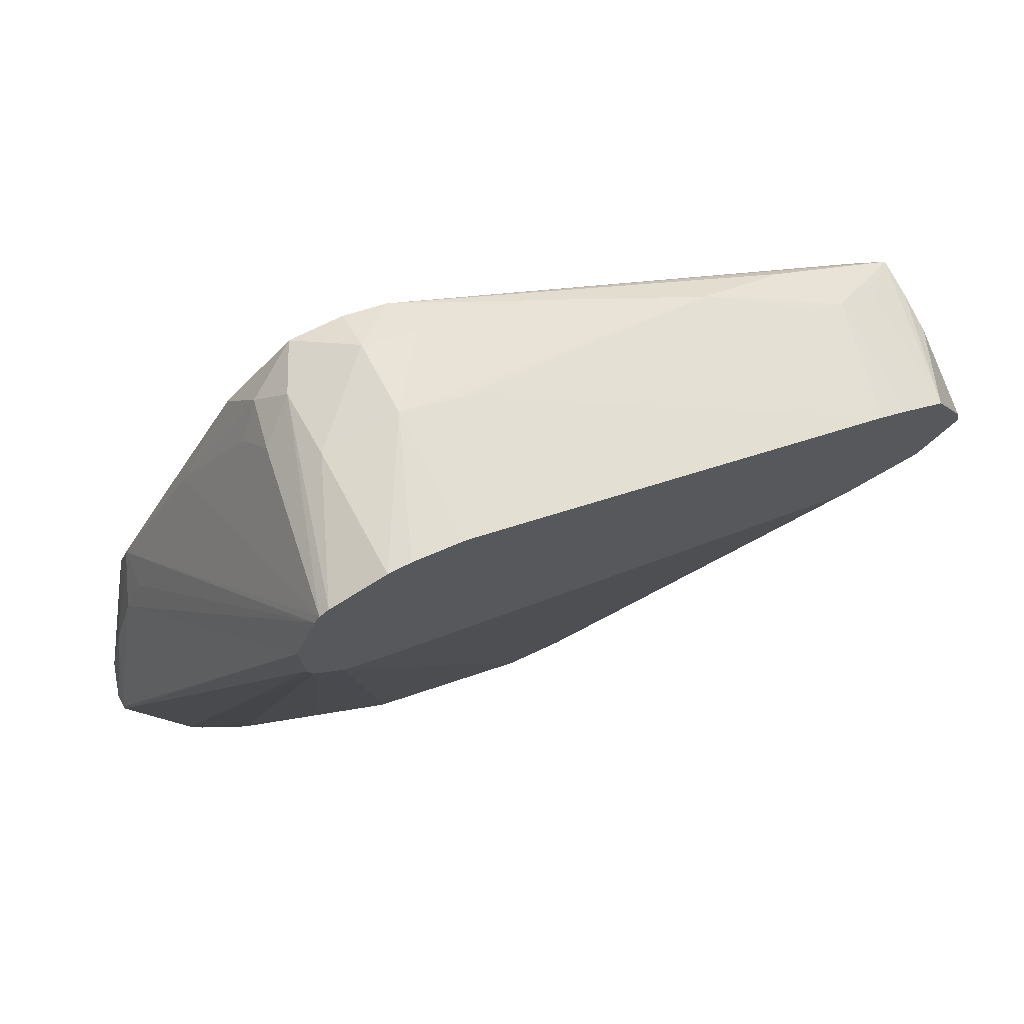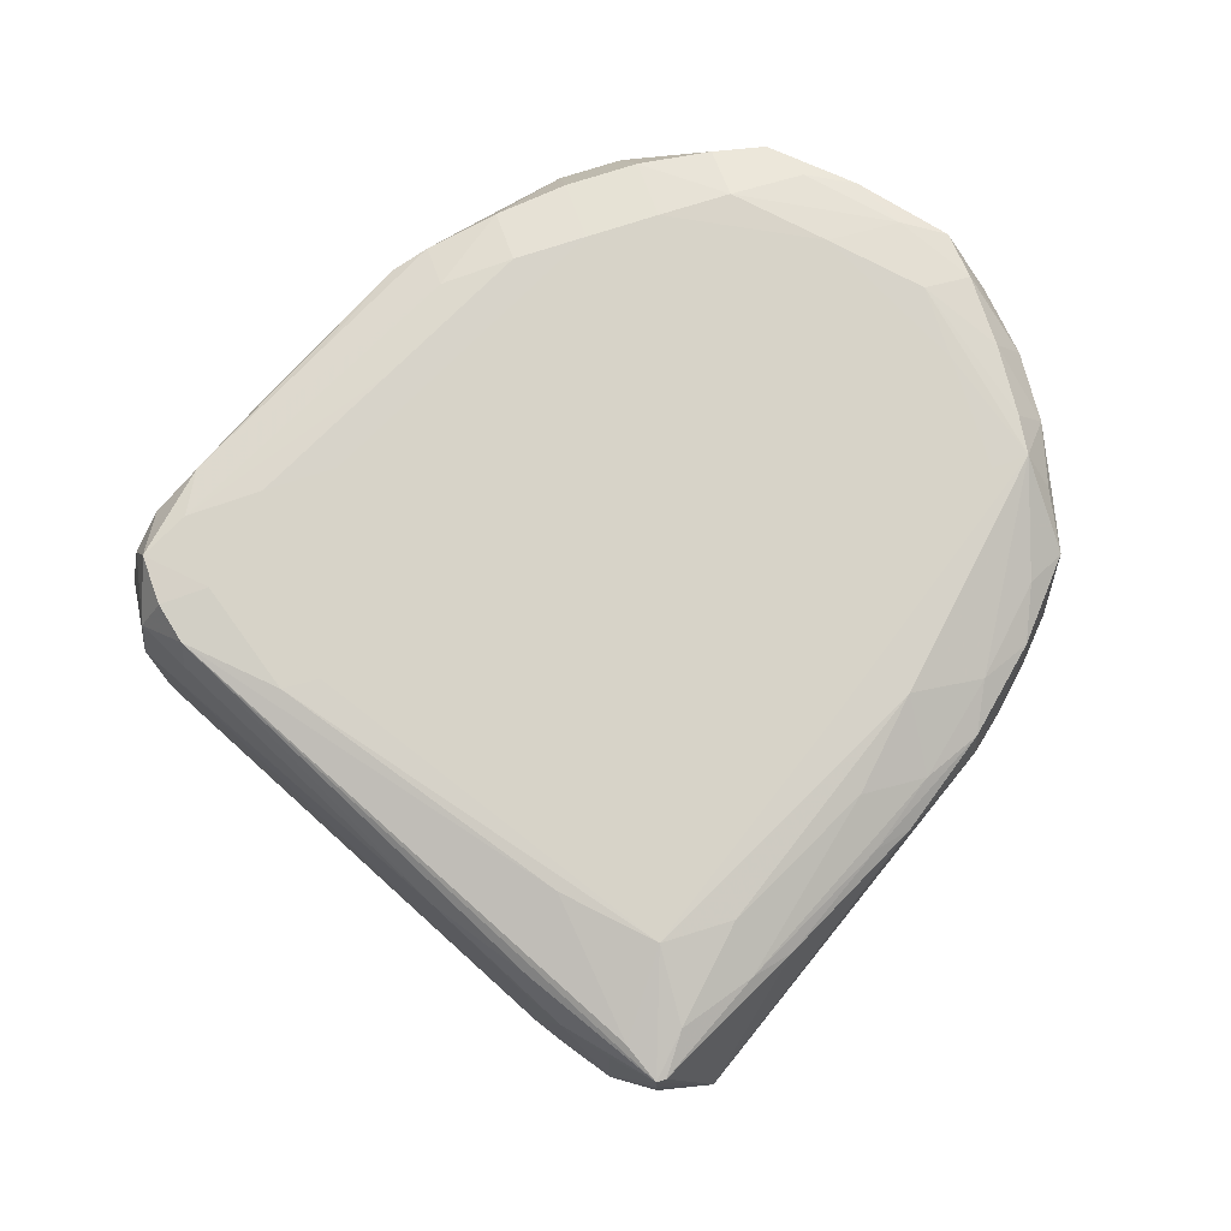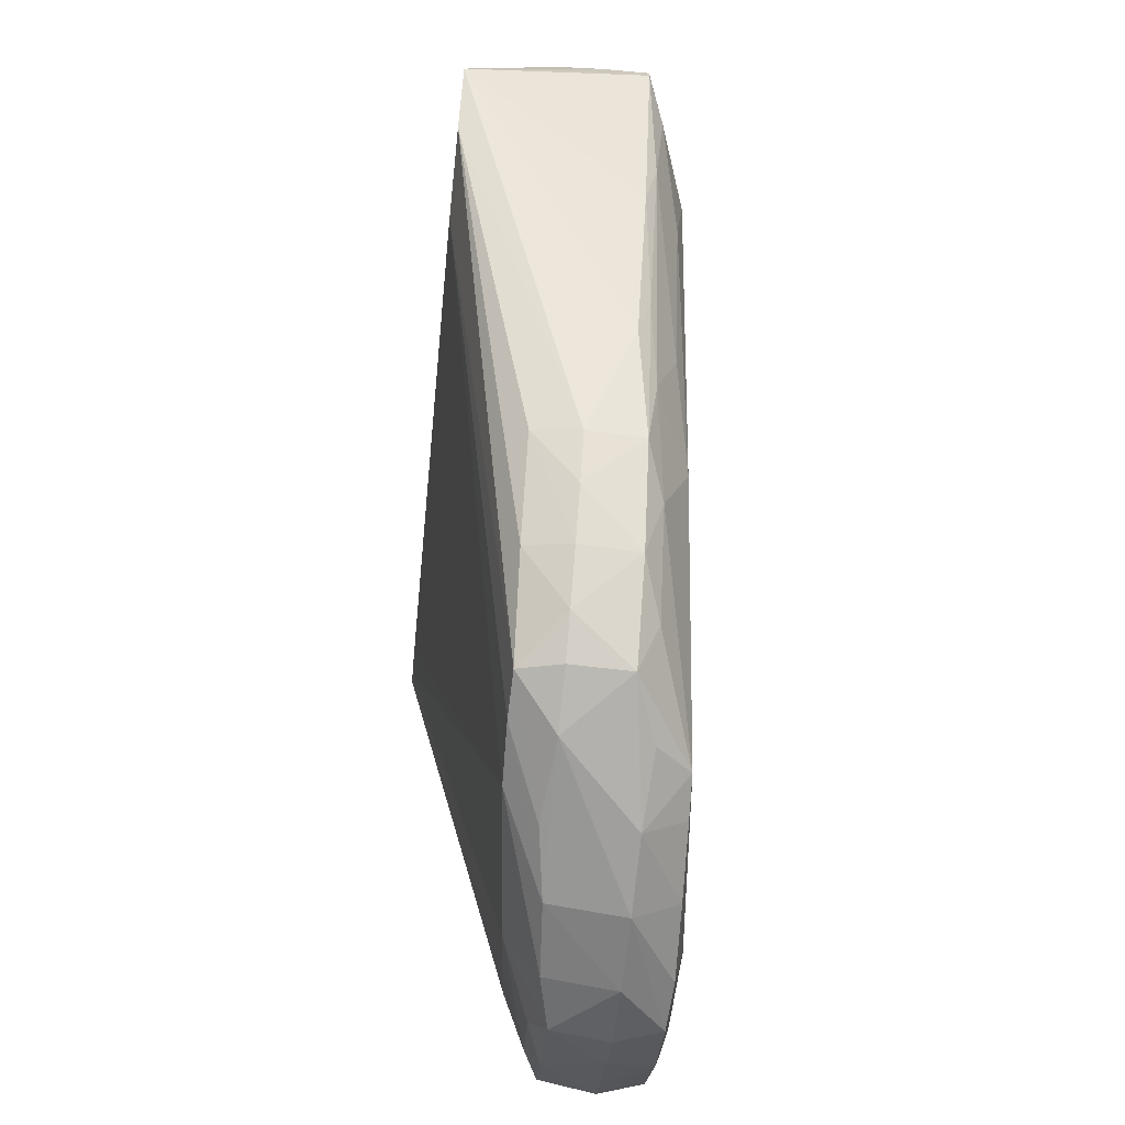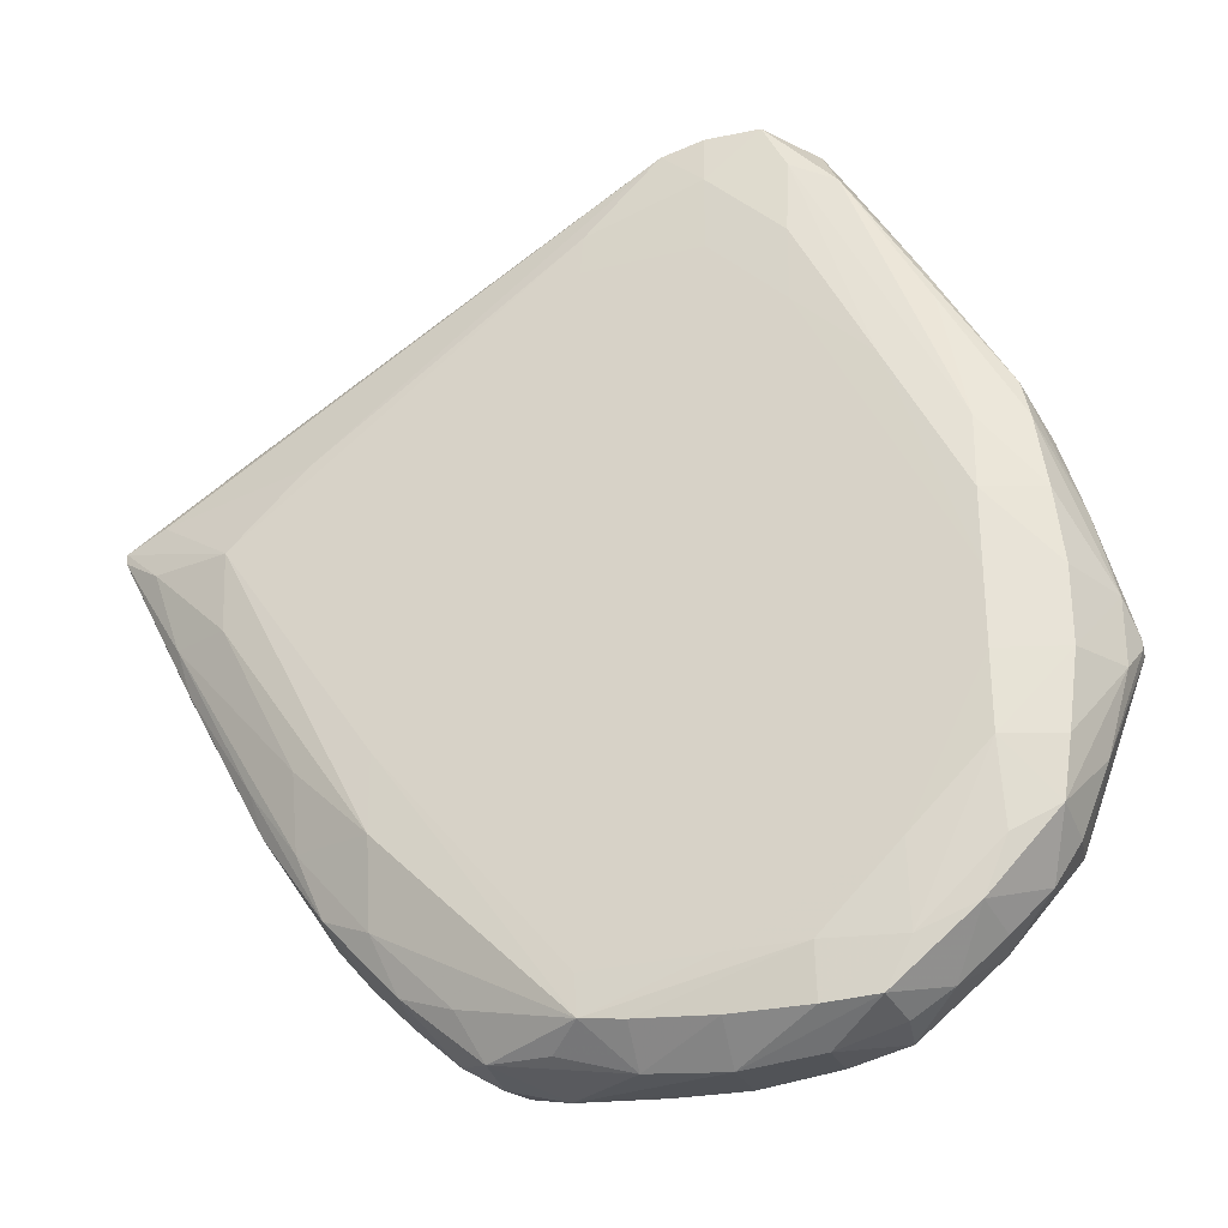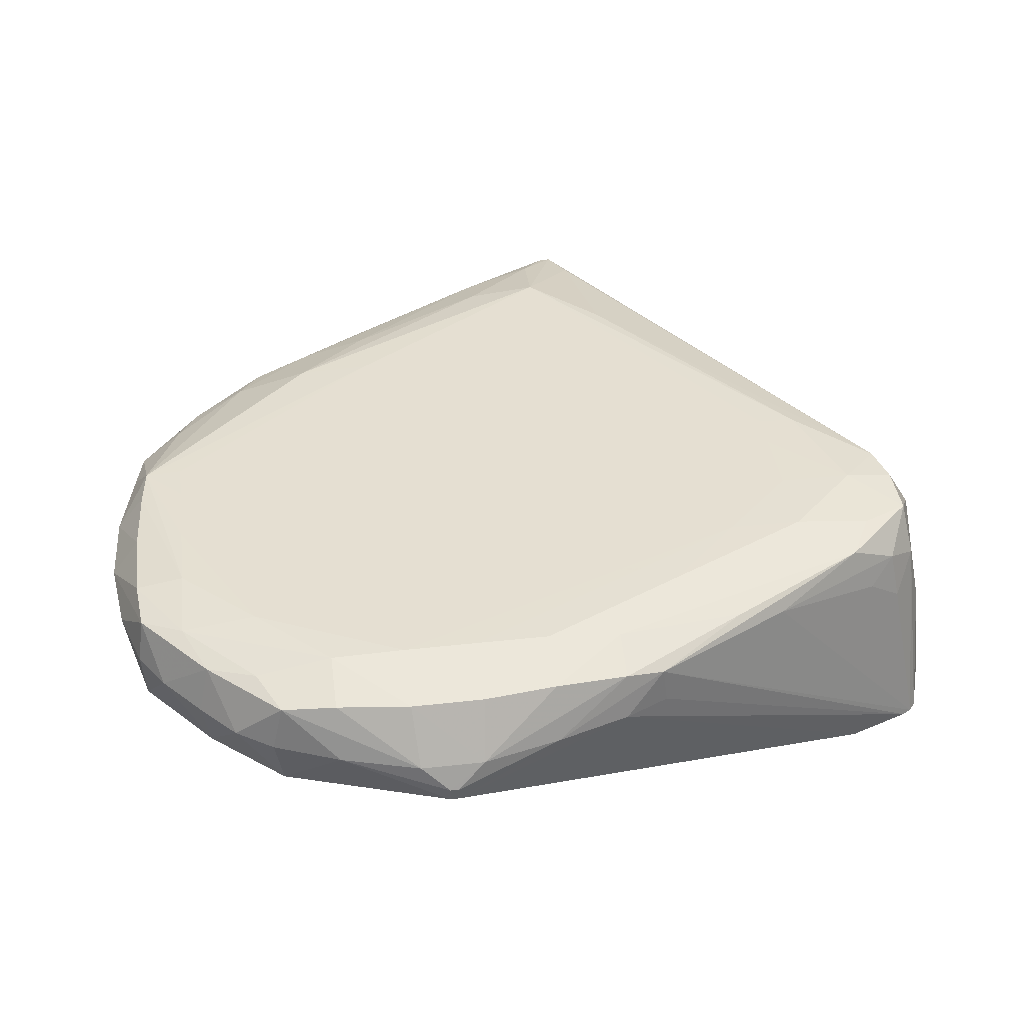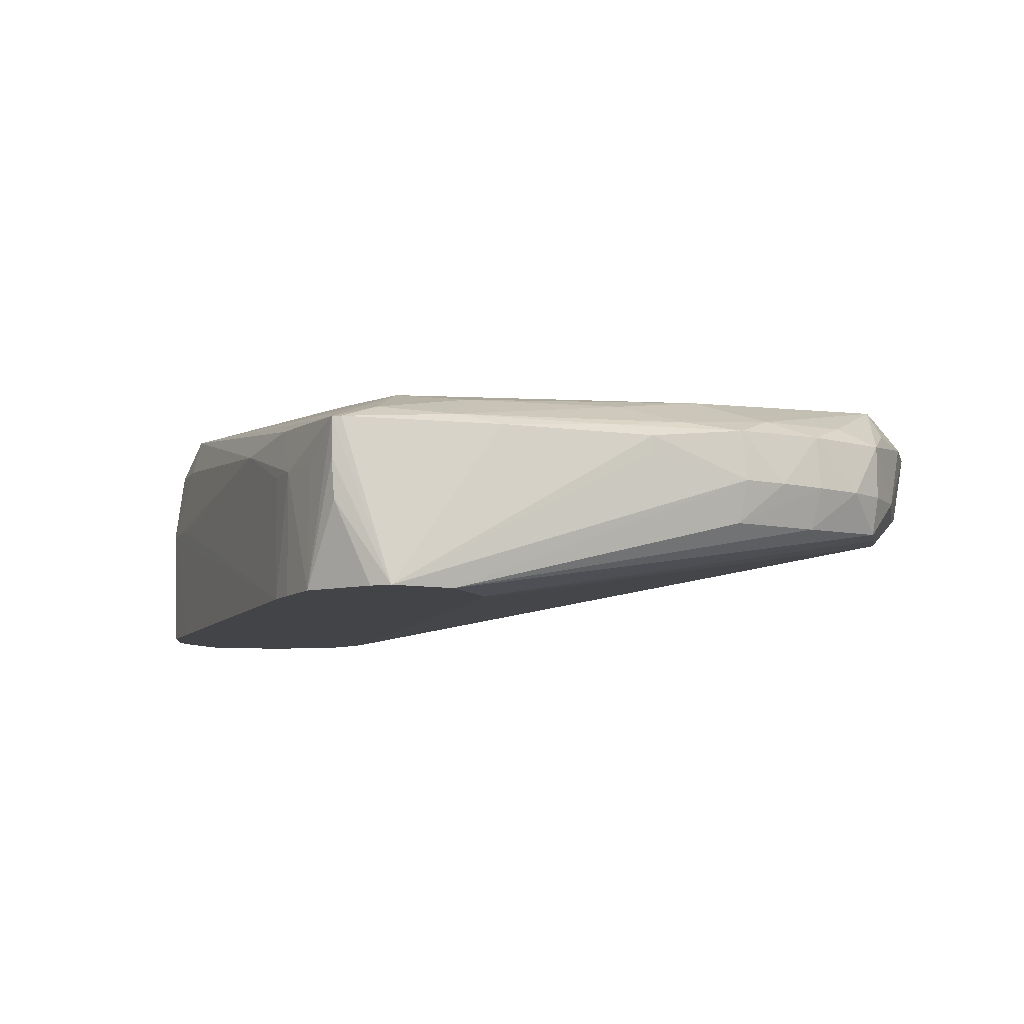
<metadata>
{"format":"obj","ext":"obj","renderer":"f3d","projection":"perspective","resolution":1024,"background":"white","views":[{"elev":71.8,"azim":152.8,"up":"+Y"},{"elev":72.6,"azim":-108.3,"up":"+Z"},{"elev":-67.2,"azim":-95.9,"up":"+Y"},{"elev":-30.2,"azim":14.6,"up":"+Y"},{"elev":42.7,"azim":82.4,"up":"+Z"},{"elev":-8.3,"azim":-80.9,"up":"+Z"}]}
</metadata>
<code>
v 0.005648 -0.0205 0.009745
v 0.005655 -0.01939 0.01333
v 0.005655 -0.01918 0.01333
v 0.005663 -0.01919 0.01246
v 0.005698 -0.01925 0.01157
v 0.00575 -0.02003 0.009745
v 0.006504 -0.02165 0.009745
v 0.0101 -0.02764 0.01246
v 0.008841 -0.02564 0.01294
v 0.008841 -0.02564 0.01331
v 0.007223 -0.02255 0.01335
v 0.006448 -0.01997 0.01366
v 0.00698 -0.02163 0.01355
v 0.008079 -0.02005 0.01423
v 0.006499 -0.01885 0.01354
v 0.01669 -0.01288 0.01487
v 0.008417 -0.01742 0.01355
v 0.007434 -0.01778 0.01246
v 0.006499 -0.0185 0.01246
v 0.006476 -0.01849 0.009745
v 0.008176 -0.02199 0.009745
v 0.01346 -0.03041 0.01161
v 0.01179 -0.029 0.01154
v 0.01026 -0.02743 0.01152
v 0.01077 -0.02843 0.01246
v 0.01018 -0.02754 0.0136
v 0.008613 -0.02479 0.01354
v 0.008079 -0.02163 0.01408
v 0.009654 -0.02625 0.01373
v 0.009662 -0.02479 0.01413
v 0.009662 -0.02005 0.01437
v 0.01599 -0.0153 0.01493
v 0.0151 -0.0153 0.01485
v 0.01516 -0.01449 0.01484
v 0.009662 -0.01847 0.01433
v 0.01124 -0.02638 0.01447
v 0.01124 -0.02479 0.01451
v 0.01283 -0.02638 0.01465
v 0.009662 -0.02163 0.01437
v 0.01757 -0.01372 0.01505
v 0.01757 -0.01267 0.01494
v 0.01757 -0.01216 0.01404
v 0.01646 -0.01275 0.01404
v 0.01039 -0.01606 0.01333
v 0.008225 -0.01731 0.01246
v 0.008115 -0.01736 0.009745
v 0.00746 -0.01779 0.009745
v 0.008677 -0.02186 0.009745
v 0.01568 -0.03041 0.01163
v 0.01441 -0.03045 0.01159
v 0.01612 -0.03089 0.01231
v 0.01441 -0.03087 0.01246
v 0.01322 -0.03054 0.01246
v 0.01243 -0.03004 0.01246
v 0.01157 -0.02925 0.01246
v 0.01165 -0.02916 0.01366
v 0.01117 -0.02802 0.01397
v 0.01507 -0.02638 0.01485
v 0.01915 -0.01689 0.0152
v 0.01757 -0.0153 0.01506
v 0.02232 -0.02479 0.01548
v 0.01513 -0.03035 0.01484
v 0.01509 -0.02954 0.01485
v 0.01428 -0.02796 0.01478
v 0.01599 -0.02954 0.01493
v 0.01507 -0.02796 0.01485
v 0.01918 -0.01367 0.01503
v 0.01868 -0.01264 0.01493
v 0.01915 -0.0153 0.01519
v 0.01918 -0.01246 0.01391
v 0.01915 -0.01214 0.01246
v 0.01757 -0.01194 0.01246
v 0.0163 -0.01266 0.01246
v 0.01638 -0.0127 0.009745
v 0.01915 -0.01704 0.009745
v 0.01915 -0.02954 0.01195
v 0.01915 -0.03079 0.01263
v 0.01757 -0.03097 0.01251
v 0.01958 -0.01683 0.009745
v 0.02033 -0.01641 0.009745
v 0.01757 -0.03121 0.01404
v 0.01599 -0.03109 0.01404
v 0.01324 -0.03053 0.01367
v 0.01276 -0.02963 0.01404
v 0.02073 -0.01847 0.01533
v 0.02232 -0.02321 0.01548
v 0.01757 -0.02954 0.01506
v 0.02073 -0.02796 0.01534
v 0.02232 -0.02638 0.01545
v 0.02371 -0.02479 0.01519
v 0.02371 -0.02321 0.01519
v 0.01453 -0.03068 0.01414
v 0.01599 -0.03046 0.01488
v 0.01915 -0.02954 0.01519
v 0.02011 -0.01417 0.01496
v 0.02232 -0.02163 0.01547
v 0.02232 -0.02005 0.01532
v 0.01973 -0.01311 0.01434
v 0.02052 -0.01231 0.009745
v 0.02033 -0.01216 0.009745
v 0.01995 -0.01292 0.01329
v 0.01913 -0.01178 0.009745
v 0.01866 -0.01177 0.009745
v 0.01757 -0.01203 0.009745
v 0.02073 -0.02796 0.01204
v 0.02244 -0.02807 0.01262
v 0.02082 -0.02964 0.01255
v 0.02035 -0.03057 0.01288
v 0.02092 -0.01567 0.009745
v 0.01915 -0.03103 0.01404
v 0.02022 -0.03049 0.01497
v 0.01915 -0.03058 0.01501
v 0.01757 -0.03058 0.01495
v 0.02075 -0.02958 0.01512
v 0.02238 -0.02802 0.01519
v 0.02331 -0.02754 0.01504
v 0.02351 -0.02638 0.01516
v 0.02447 -0.02469 0.01404
v 0.02447 -0.02331 0.01404
v 0.02354 -0.02163 0.01518
v 0.02146 -0.01615 0.01464
v 0.02176 -0.0172 0.01502
v 0.02313 -0.01921 0.01486
v 0.02331 -0.02005 0.01503
v 0.02022 -0.01367 0.01391
v 0.02064 -0.01252 0.009745
v 0.02232 -0.02638 0.0122
v 0.02199 -0.02918 0.01289
v 0.02361 -0.02638 0.01277
v 0.02337 -0.02762 0.01295
v 0.02046 -0.03063 0.01404
v 0.02125 -0.03011 0.01404
v 0.02104 -0.01528 0.009745
v 0.0219 -0.02908 0.01503
v 0.02346 -0.02778 0.01404
v 0.02401 -0.02638 0.01404
v 0.02294 -0.02857 0.01404
v 0.02471 -0.0241 0.01351
v 0.02471 -0.02391 0.01351
v 0.02407 -0.02163 0.01404
v 0.0236 -0.02005 0.01404
v 0.02318 -0.01912 0.01404
v 0.02106 -0.01372 0.009745
v 0.02215 -0.02932 0.01404
v 0.02471 -0.0241 0.01321
v 0.02111 -0.01387 0.009745
v 0.02471 -0.02391 0.01321
f 1 2 3
f 1 3 4
f 1 4 5
f 1 5 6
f 1 6 20
f 1 20 47
f 1 47 46
f 1 46 74
f 1 74 104
f 1 104 103
f 1 103 102
f 1 102 100
f 1 100 99
f 1 99 126
f 1 126 143
f 1 143 146
f 1 146 133
f 1 133 109
f 1 109 80
f 1 80 79
f 1 79 75
f 1 75 48
f 1 48 21
f 1 21 7
f 1 7 8
f 1 8 9
f 1 9 10
f 1 10 11
f 1 11 2
f 2 12 3
f 2 11 13
f 2 13 12
f 3 12 14
f 3 14 15
f 3 15 16
f 3 16 17
f 3 17 18
f 3 18 19
f 3 19 20
f 3 20 4
f 4 20 5
f 5 20 6
f 7 21 22
f 7 22 23
f 7 23 24
f 7 24 8
f 8 24 25
f 8 25 26
f 8 26 10
f 8 10 9
f 10 26 27
f 10 27 11
f 11 27 13
f 12 13 28
f 12 28 14
f 13 27 29
f 13 29 30
f 13 30 28
f 14 31 32
f 14 32 33
f 14 33 34
f 14 34 35
f 14 35 15
f 14 28 36
f 14 36 37
f 14 37 38
f 14 38 39
f 14 39 31
f 15 35 16
f 16 34 40
f 16 40 41
f 16 41 42
f 16 42 43
f 16 43 44
f 16 44 17
f 16 35 34
f 17 44 18
f 18 44 45
f 18 45 46
f 18 46 47
f 18 47 20
f 18 20 19
f 21 48 49
f 21 49 50
f 21 50 22
f 22 50 51
f 22 51 52
f 22 52 53
f 22 53 54
f 22 54 23
f 23 54 55
f 23 55 24
f 24 55 25
f 25 55 56
f 25 56 26
f 26 29 27
f 26 56 57
f 26 57 29
f 28 30 36
f 29 57 36
f 29 36 30
f 31 39 66
f 31 66 58
f 31 58 32
f 32 59 60
f 32 60 40
f 32 40 34
f 32 34 33
f 32 58 61
f 32 61 59
f 36 57 62
f 36 62 37
f 37 62 63
f 37 63 38
f 38 63 64
f 38 64 65
f 38 65 66
f 38 66 39
f 40 67 68
f 40 68 41
f 40 60 69
f 40 69 67
f 41 68 42
f 42 70 71
f 42 71 72
f 42 72 43
f 42 68 70
f 43 72 44
f 44 72 73
f 44 73 46
f 44 46 45
f 46 73 72
f 46 72 74
f 48 75 49
f 49 76 77
f 49 77 78
f 49 78 50
f 49 75 79
f 49 79 80
f 49 80 76
f 50 78 51
f 51 78 52
f 52 78 81
f 52 81 82
f 52 82 83
f 52 83 53
f 53 83 54
f 54 83 56
f 54 56 55
f 56 83 84
f 56 84 57
f 57 84 62
f 58 66 61
f 59 85 69
f 59 69 60
f 59 61 86
f 59 86 85
f 61 66 87
f 61 87 88
f 61 88 89
f 61 89 90
f 61 90 91
f 61 91 86
f 62 84 83
f 62 83 92
f 62 92 82
f 62 82 93
f 62 93 94
f 62 94 87
f 62 87 65
f 62 65 63
f 63 65 64
f 65 87 66
f 67 95 68
f 67 69 85
f 67 85 96
f 67 96 97
f 67 97 95
f 68 95 98
f 68 98 70
f 70 99 100
f 70 100 71
f 70 98 101
f 70 101 99
f 71 102 72
f 71 100 102
f 72 102 103
f 72 103 104
f 72 104 74
f 76 105 106
f 76 106 107
f 76 107 108
f 76 108 77
f 76 80 109
f 76 109 105
f 77 108 110
f 77 110 78
f 78 110 81
f 81 110 111
f 81 111 112
f 81 112 113
f 81 113 82
f 82 113 93
f 82 92 83
f 85 86 96
f 86 91 96
f 87 94 88
f 88 94 114
f 88 114 89
f 89 114 115
f 89 115 116
f 89 116 117
f 89 117 90
f 90 118 119
f 90 119 91
f 90 117 118
f 91 119 120
f 91 120 96
f 93 113 94
f 94 113 112
f 94 112 114
f 95 121 98
f 95 97 122
f 95 122 123
f 95 123 121
f 96 120 97
f 97 124 122
f 97 120 124
f 98 121 125
f 98 125 101
f 99 101 121
f 99 121 123
f 99 123 126
f 101 125 121
f 105 127 106
f 105 109 127
f 106 128 107
f 106 127 129
f 106 129 130
f 106 130 128
f 107 128 108
f 108 131 110
f 108 128 132
f 108 132 131
f 109 133 129
f 109 129 127
f 110 131 111
f 111 131 132
f 111 132 134
f 111 134 114
f 111 114 112
f 114 134 115
f 115 134 116
f 116 135 136
f 116 136 118
f 116 118 117
f 116 134 137
f 116 137 135
f 118 138 119
f 118 136 138
f 119 138 139
f 119 139 140
f 119 140 124
f 119 124 120
f 122 124 123
f 123 124 140
f 123 140 141
f 123 141 142
f 123 142 126
f 126 141 143
f 126 142 141
f 128 130 137
f 128 137 144
f 128 144 132
f 129 145 130
f 129 133 145
f 130 145 136
f 130 136 135
f 130 135 137
f 132 144 134
f 133 146 145
f 134 144 137
f 136 145 138
f 138 145 147
f 138 147 139
f 139 147 140
f 140 147 141
f 141 147 146
f 141 146 143
f 145 146 147

</code>
